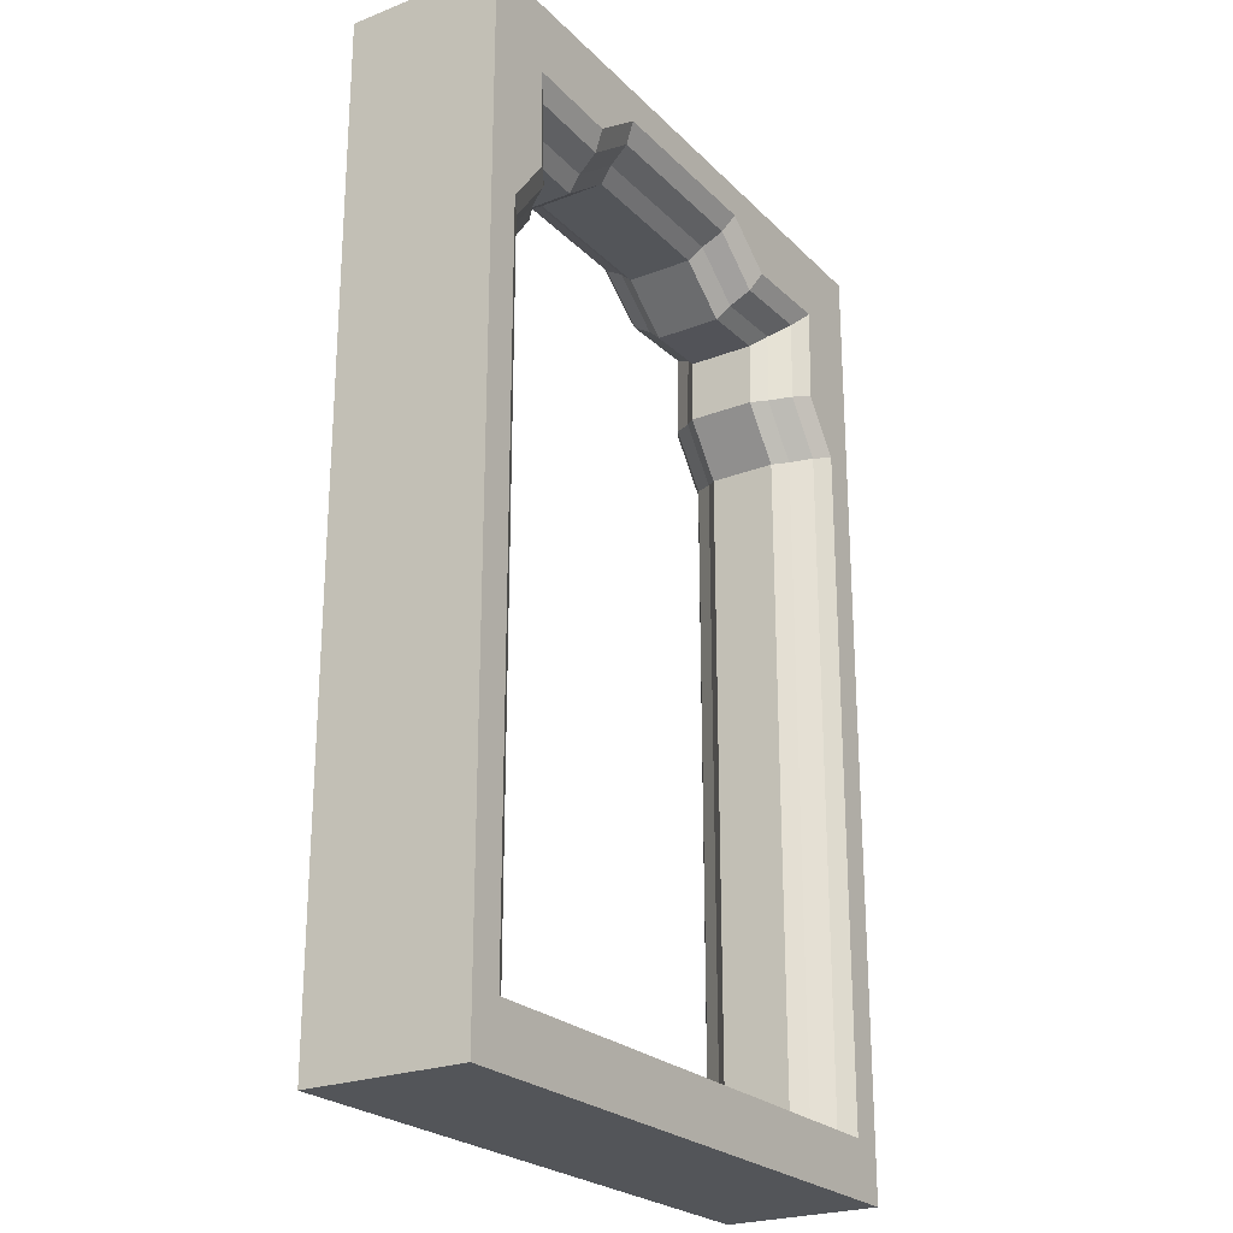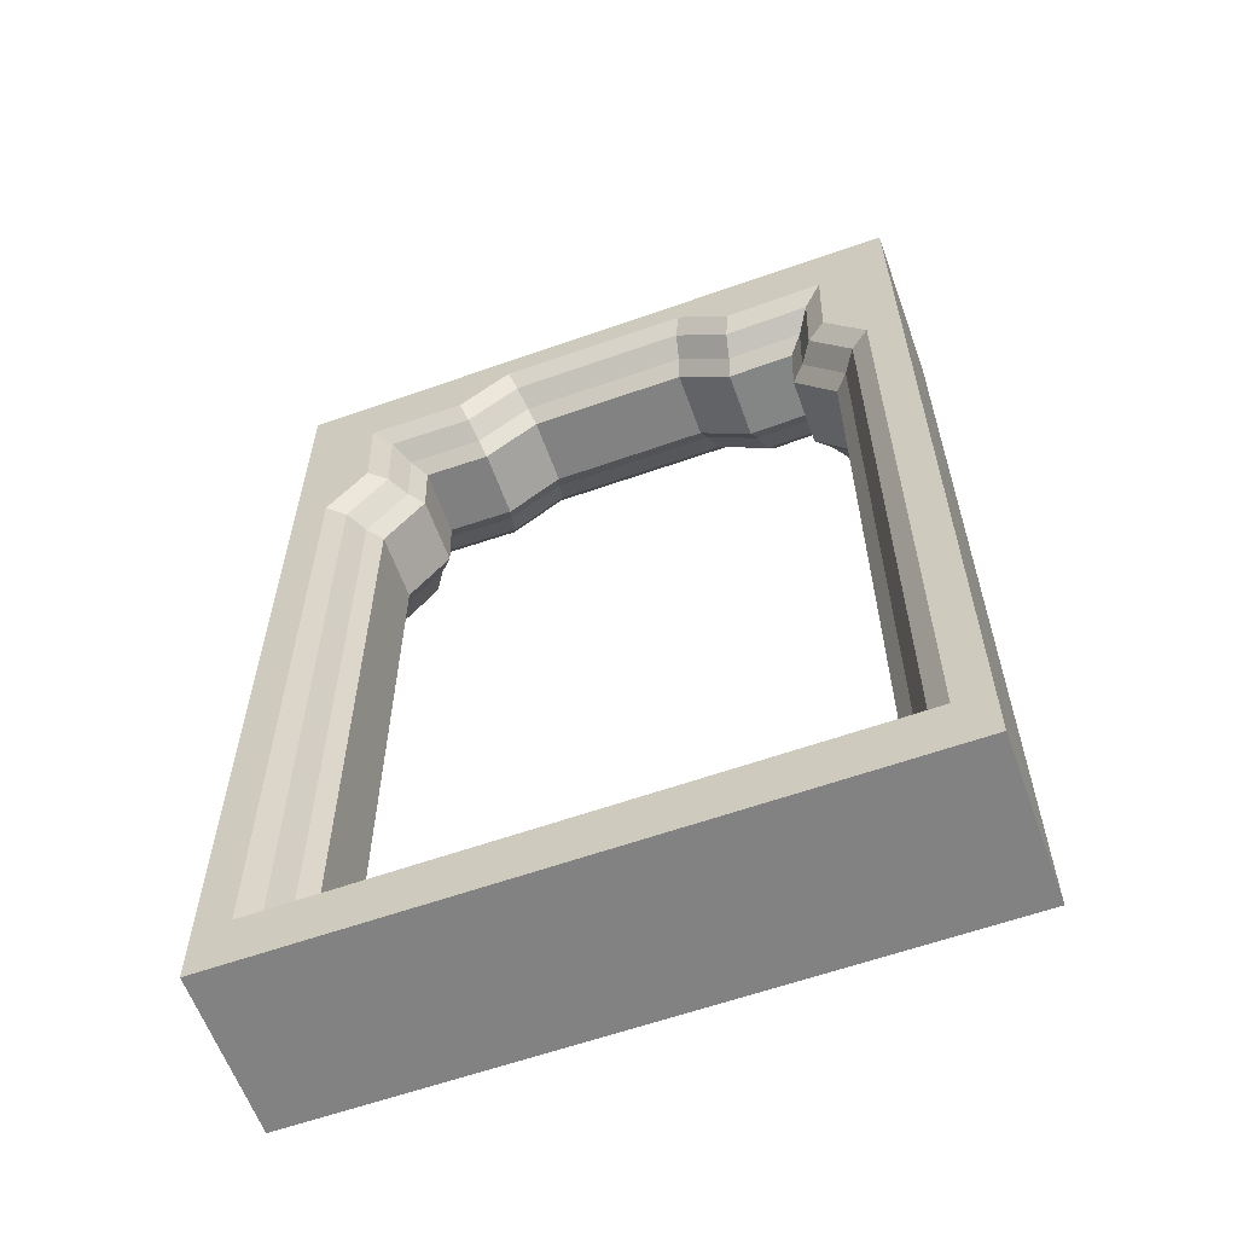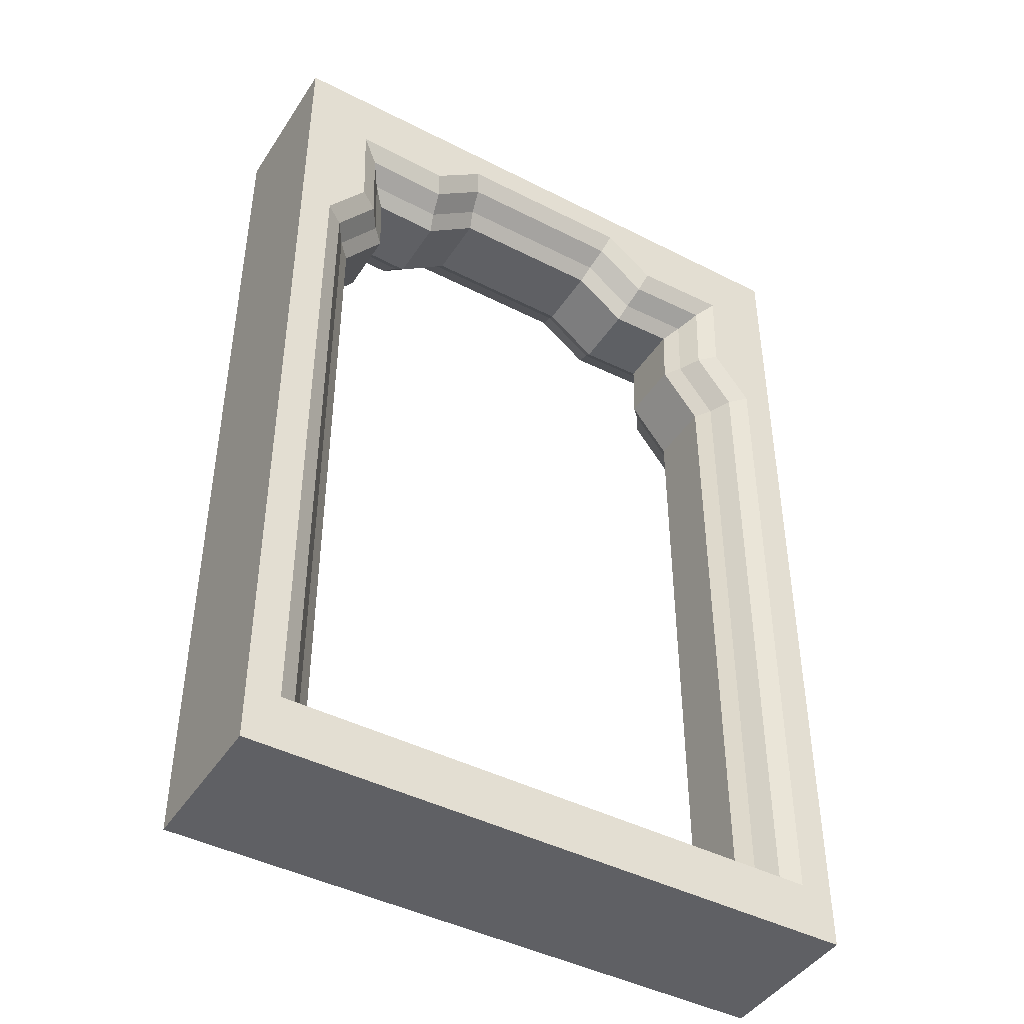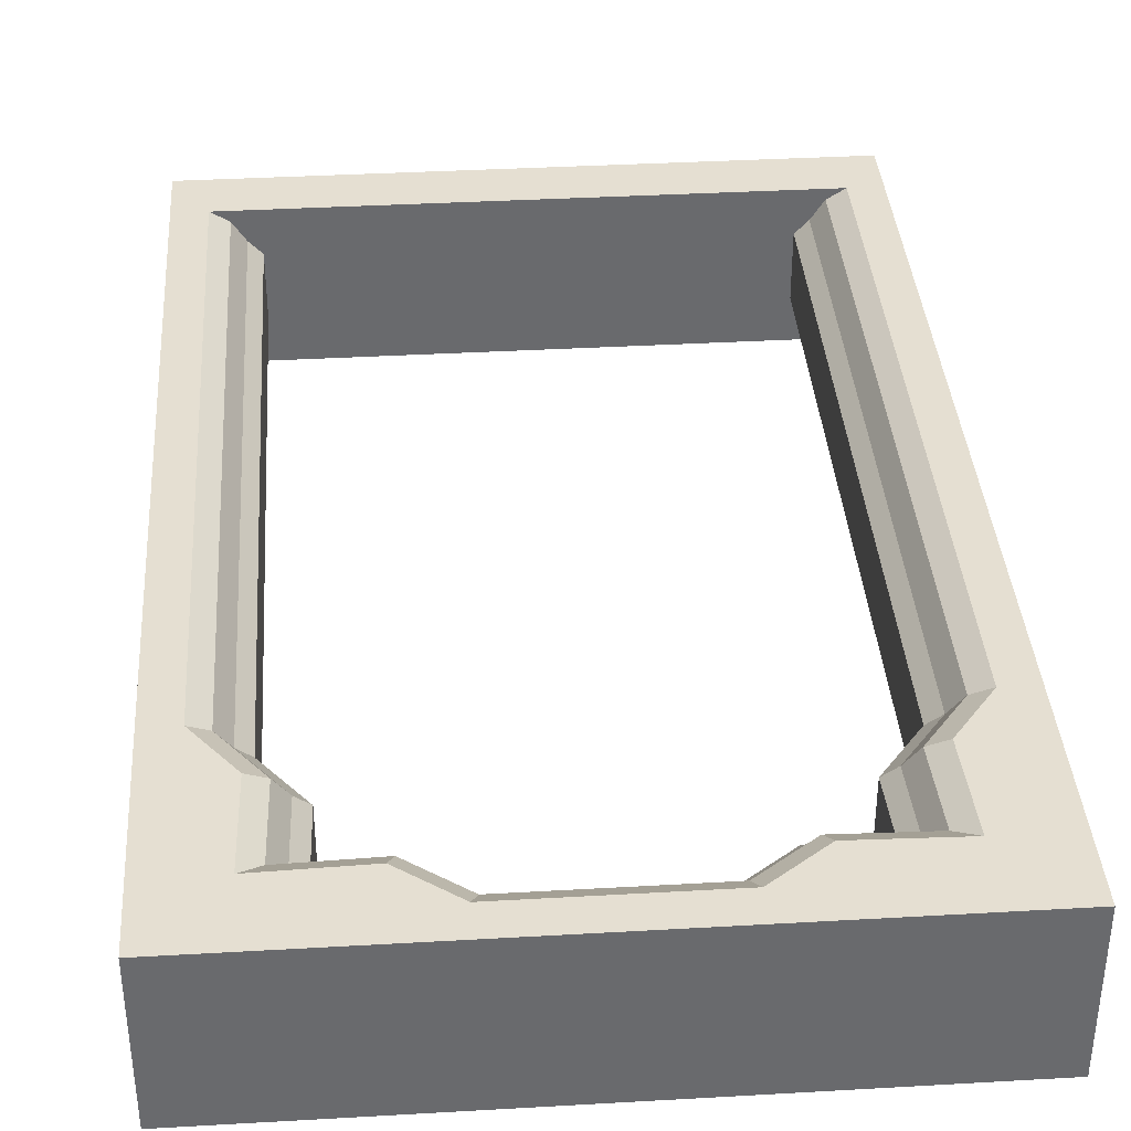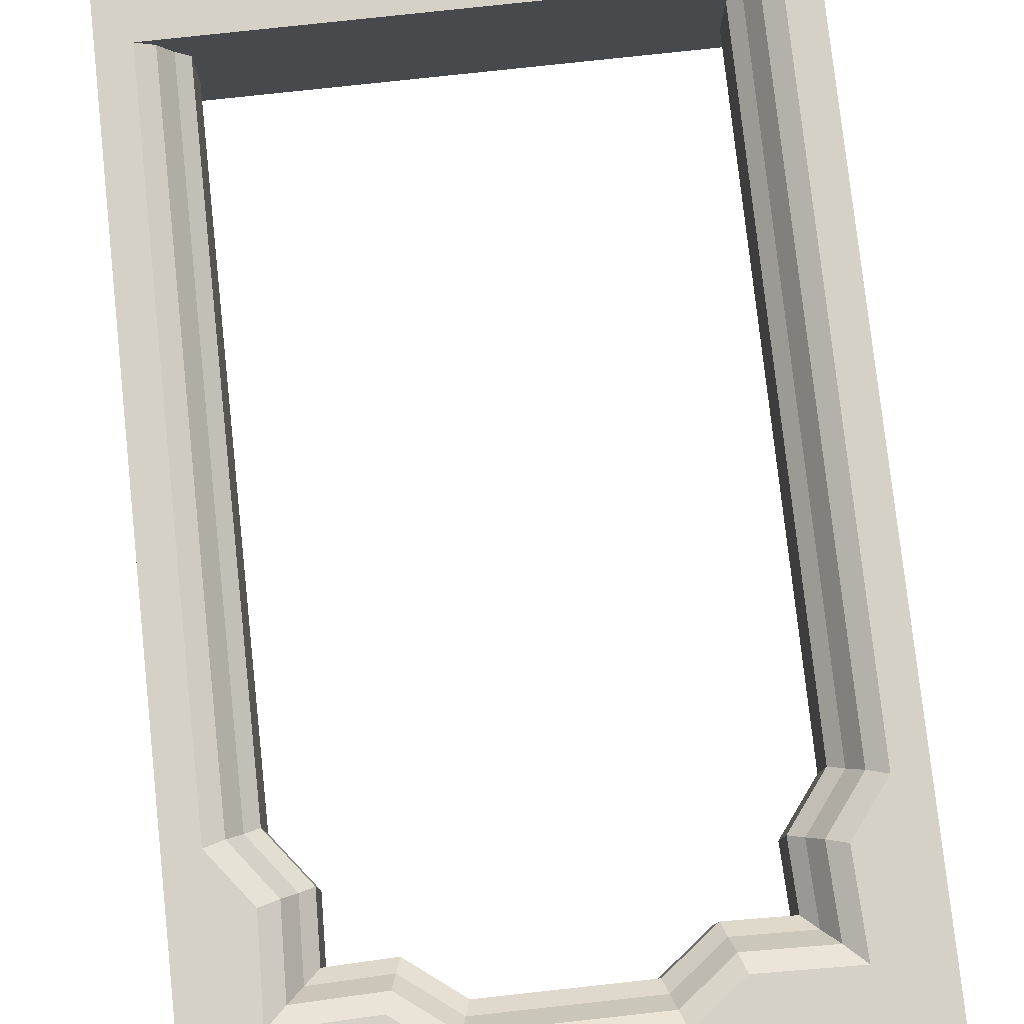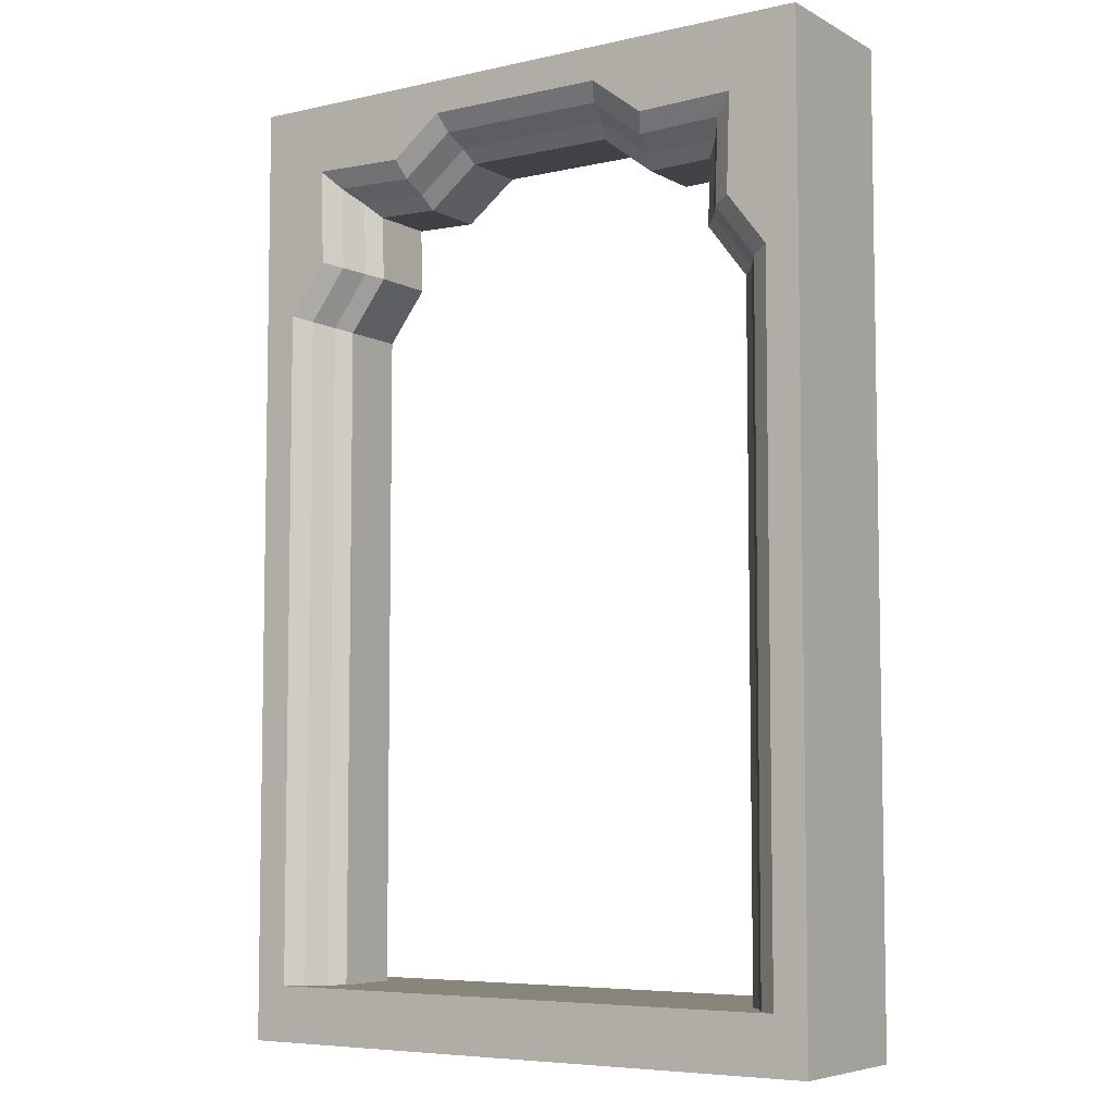
<metadata>
{"format":"obj","ext":"obj","renderer":"f3d","projection":"perspective","resolution":1024,"background":"white","views":[{"elev":-24.2,"azim":122.7,"up":"+Y"},{"elev":-60.9,"azim":-160.2,"up":"+Y"},{"elev":-44.1,"azim":-30.9,"up":"+Y"},{"elev":37.3,"azim":175.8,"up":"+Z"},{"elev":78.9,"azim":173.8,"up":"+Z"},{"elev":-6.3,"azim":-146.4,"up":"+Y"}]}
</metadata>
<code>
o 5x8_door_frame
v -0 8.63 -1.4
v 0 0.5 -1.4
v -0 7.93 -1.4
v 0.7 8.63 -1.4
v 2.1 8.63 -1.4
v 0 6.53 -1.4
v 0 5.13 -1.4
v 0.35 8.28 -1.4
v 0.35 7.23 -1.4
v 1.4 8.28 -1.4
v 0 0 -1.4
v 0.3 0 -1.4
v 0.3 0.5 -1.4
v 0.7 0.5 -1
v 1.266 0.5 -1.4
v 0.4624 0.5 -1.301
v 0.5817 0.5 -1.12
v 2.1 7.93 -1
v 1.965 8.33 -1.4
v 2.06 8.048 -1.12
v 2.02 8.168 -1.301
v 0.3 6.666 -1.4
v 0.7 6.53 -1
v 0.4624 6.611 -1.301
v 0.5817 6.57 -1.12
v 0.3 5.13 -1.4
v 0.7 5.13 -1
v 0.4624 5.13 -1.301
v 0.5817 5.13 -1.12
v 0.6558 7.13 -1.4
v 1.06 7 -1
v 0.8201 7.077 -1.301
v 0.9407 7.039 -1.12
v 0.6271 7.999 -1.4
v 1.041 7.587 -1
v 0.7951 7.832 -1.301
v 0.9185 7.709 -1.12
v 1.498 7.974 -1.4
v 1.627 7.57 -1
v 1.55 7.81 -1.301
v 1.589 7.69 -1.12
v 1.266 0 -1.4
v 0.9438 0 -1.4
v 0.6219 0 -1.4
v 0.6219 0.5 -1.4
v 0.9438 0.5 -1.4
v 2.8 8.63 -1.4
v 2.8 8.33 -1.4
v 2.8 8.168 -1.301
v 2.8 8.048 -1.12
v 2.8 7.93 -1
v 2.8 0.5 -1.4
v 2.8 1e-06 -1.4
v 5.6 8.63 -1.4
v 5.6 0.5 -1.4
v 5.6 7.93 -1.4
v 4.9 8.63 -1.4
v 3.5 8.63 -1.4
v 5.6 6.53 -1.4
v 5.6 5.13 -1.4
v 5.25 8.28 -1.4
v 5.25 7.23 -1.4
v 4.2 8.28 -1.4
v 5.6 1e-06 -1.4
v 5.3 1e-06 -1.4
v 5.3 0.5 -1.4
v 4.9 0.5 -1
v 4.334 0.5 -1.4
v 5.138 0.5 -1.301
v 5.018 0.5 -1.12
v 3.5 7.93 -1
v 3.635 8.33 -1.4
v 3.54 8.048 -1.12
v 3.58 8.168 -1.301
v 5.3 6.666 -1.4
v 4.9 6.53 -1
v 5.138 6.611 -1.301
v 5.018 6.57 -1.12
v 5.3 5.13 -1.4
v 4.9 5.13 -1
v 5.138 5.13 -1.301
v 5.018 5.13 -1.12
v 4.944 7.13 -1.4
v 4.54 7 -1
v 4.78 7.077 -1.301
v 4.659 7.039 -1.12
v 4.973 7.999 -1.4
v 4.559 7.587 -1
v 4.805 7.832 -1.301
v 4.682 7.709 -1.12
v 4.102 7.974 -1.4
v 3.973 7.57 -1
v 4.05 7.81 -1.301
v 4.011 7.69 -1.12
v 4.334 1e-06 -1.4
v 4.656 1e-06 -1.4
v 4.978 1e-06 -1.4
v 4.978 0.5 -1.4
v 4.656 0.5 -1.4
v 2.1 8.63 -0.7
v -0 8.63 -0.7
v 0 0.5 -0.7
v 0.7 8.63 -0.7
v 0 6.53 -0.7
v 0 5.13 -0.7
v 0 0 -0.7
v 0.3 0 -0.7
v 3.5e-05 7.93 -0.7
v 0.7 0.5 -0.7
v 2.1 7.93 -0.7
v 0.7 5.13 -0.7
v 1.627 7.57 -0.7
v 0.7 6.53 -0.7
v 1.06 7 -0.7
v 1.041 7.587 -0.7
v 1.266 0 -0.7
v 0.6219 0 -0.7
v 0.9438 0 -0.7
v 2.8 1e-06 -0.7
v 2.8 0.5 -0.7
v 2.8 7.93 -0.7
v 2.8 8.63 -0.7
v 3.5 8.63 -0.7
v 5.6 8.63 -0.7
v 5.6 0.5 -0.7
v 4.9 8.63 -0.7
v 5.6 6.53 -0.7
v 5.6 5.13 -0.7
v 5.6 1e-06 -0.7
v 5.3 1e-06 -0.7
v 5.6 7.93 -0.7
v 4.9 0.5 -0.7
v 3.5 7.93 -0.7
v 4.9 5.13 -0.7
v 3.973 7.57 -0.7
v 4.9 6.53 -0.7
v 4.54 7 -0.7
v 4.559 7.587 -0.7
v 4.334 1e-06 -0.7
v 4.978 1e-06 -0.7
v 4.656 1e-06 -0.7
v -0 8.63 0
v 0 0.5 -0
v -0 7.93 0
v 0.7 8.63 0
v 2.1 8.63 0
v -0 6.53 0
v 0 5.13 -0
v 0.35 8.28 0
v 0.35 7.23 0
v 1.4 8.28 0
v 0 0 -0
v 0.3 0 -0
v 0.3 0.5 -0
v 0.7 0.5 -0.4
v 1.266 0.5 -0
v 0.4624 0.5 -0.0993
v 0.5817 0.5 -0.2796
v 2.1 7.93 -0.4
v 1.965 8.33 0
v 2.06 8.048 -0.2796
v 2.02 8.168 -0.0993
v 0.3 6.666 0
v 0.7 6.53 -0.4
v 0.4624 6.611 -0.0993
v 0.5817 6.57 -0.2796
v 0.3 5.13 -0
v 0.7 5.13 -0.4
v 0.4624 5.13 -0.0993
v 0.5817 5.13 -0.2796
v 0.6558 7.13 0
v 1.06 7 -0.4
v 0.8201 7.077 -0.0993
v 0.9407 7.039 -0.2796
v 0.6271 7.999 0
v 1.041 7.587 -0.4
v 0.7951 7.832 -0.0993
v 0.9185 7.709 -0.2796
v 1.498 7.974 0
v 1.627 7.57 -0.4
v 1.55 7.81 -0.0993
v 1.589 7.69 -0.2796
v 1.266 0 -0
v 0.9438 0 -0
v 0.6219 0 -0
v 0.6219 0.5 -0
v 0.9438 0.5 -0
v 2.8 8.63 0
v 2.8 8.33 0
v 2.8 8.168 -0.0993
v 2.8 8.048 -0.2796
v 2.8 7.93 -0.4
v 2.8 0.5 0
v 2.8 1e-06 -0
v 5.6 8.63 0
v 5.6 0.5 0
v 5.6 7.93 0
v 4.9 8.63 0
v 3.5 8.63 0
v 5.6 6.53 0
v 5.6 5.13 0
v 5.25 8.28 0
v 5.25 7.23 0
v 4.2 8.28 0
v 5.6 1e-06 0
v 5.3 1e-06 0
v 5.3 0.5 0
v 4.9 0.5 -0.4
v 4.334 0.5 0
v 5.138 0.5 -0.0993
v 5.018 0.5 -0.2796
v 3.5 7.93 -0.4
v 3.635 8.33 0
v 3.54 8.048 -0.2796
v 3.58 8.168 -0.0993
v 5.3 6.666 0
v 4.9 6.53 -0.4
v 5.138 6.611 -0.0993
v 5.018 6.57 -0.2796
v 5.3 5.13 0
v 4.9 5.13 -0.4
v 5.138 5.13 -0.0993
v 5.018 5.13 -0.2796
v 4.944 7.13 0
v 4.54 7 -0.4
v 4.78 7.077 -0.0993
v 4.659 7.039 -0.2796
v 4.973 7.999 1e-06
v 4.559 7.587 -0.4
v 4.805 7.832 -0.0993
v 4.682 7.709 -0.2796
v 4.102 7.974 0
v 3.973 7.57 -0.4
v 4.05 7.81 -0.0993
v 4.011 7.69 -0.2796
v 4.334 1e-06 0
v 4.656 1e-06 0
v 4.978 1e-06 0
v 4.978 0.5 0
v 4.656 0.5 0
f 101 1 3 108
f 103 4 1 101
f 108 3 6 104
f 113 111 27 23
f 100 5 4 103
f 104 6 7 105
f 120 52 15 14 109
f 105 7 2 102
f 34 10 19 38
f 3 1 4 8
f 47 48 19 5
f 22 9 34 30
f 19 10 4 5
f 6 3 9 22
f 7 6 22 26
f 8 4 10 34
f 9 3 8 34
f 2 7 26 13
f 106 11 12 107
f 17 14 15 46
f 27 14 17 29
f 29 17 16 28
f 28 16 13 26
f 23 27 29 25
f 25 29 28 24
f 24 28 26 22
f 30 34 36 32
f 32 36 37 33
f 33 37 35 31
f 34 38 40 36
f 36 40 41 37
f 37 41 39 35
f 22 30 32 24
f 24 32 33 25
f 25 33 31 23
f 38 19 21 40
f 40 21 20 41
f 41 20 18 39
f 118 43 42 116
f 46 15 42 43
f 2 13 12 11
f 13 45 44 12
f 45 46 43 44
f 107 12 44 117
f 117 44 43 118
f 13 16 45
f 16 17 46 45
f 116 42 53 119
f 15 52 53 42
f 20 50 51 18
f 21 49 50 20
f 19 48 49 21
f 110 18 51 121
f 124 131 56 54
f 126 124 54 57
f 131 127 59 56
f 136 76 80 134
f 123 126 57 58
f 127 128 60 59
f 120 132 67 68 52
f 128 125 55 60
f 87 91 72 63
f 56 61 57 54
f 47 58 72 48
f 75 83 87 62
f 72 58 57 63
f 59 75 62 56
f 60 79 75 59
f 61 87 63 57
f 62 87 61 56
f 55 66 79 60
f 129 130 65 64
f 70 99 68 67
f 80 82 70 67
f 82 81 69 70
f 81 79 66 69
f 76 78 82 80
f 78 77 81 82
f 77 75 79 81
f 83 85 89 87
f 85 86 90 89
f 86 84 88 90
f 87 89 93 91
f 89 90 94 93
f 90 88 92 94
f 75 77 85 83
f 77 78 86 85
f 78 76 84 86
f 91 93 74 72
f 93 94 73 74
f 94 92 71 73
f 141 139 95 96
f 99 96 95 68
f 55 64 65 66
f 66 65 97 98
f 98 97 96 99
f 130 140 97 65
f 140 141 96 97
f 66 98 69
f 69 98 99 70
f 139 119 53 95
f 68 95 53 52
f 73 71 51 50
f 74 73 50 49
f 72 74 49 48
f 133 121 51 71
f 84 137 138 88
f 76 136 137 84
f 88 138 135 92
f 92 135 133 71
f 80 67 132 134
f 55 125 129 64
f 47 122 123 58
f 31 35 115 114
f 23 31 114 113
f 35 39 112 115
f 39 18 110 112
f 27 111 109 14
f 2 11 106 102
f 47 5 100 122
f 101 108 144 142
f 103 101 142 145
f 108 104 147 144
f 113 164 168 111
f 100 103 145 146
f 104 105 148 147
f 120 109 155 156 193
f 105 102 143 148
f 175 179 160 151
f 144 149 145 142
f 188 146 160 189
f 163 171 175 150
f 160 146 145 151
f 147 163 150 144
f 148 167 163 147
f 149 175 151 145
f 150 175 149 144
f 143 154 167 148
f 106 107 153 152
f 158 187 156 155
f 168 170 158 155
f 170 169 157 158
f 169 167 154 157
f 164 166 170 168
f 166 165 169 170
f 165 163 167 169
f 171 173 177 175
f 173 174 178 177
f 174 172 176 178
f 175 177 181 179
f 177 178 182 181
f 178 176 180 182
f 163 165 173 171
f 165 166 174 173
f 166 164 172 174
f 179 181 162 160
f 181 182 161 162
f 182 180 159 161
f 118 116 183 184
f 187 184 183 156
f 143 152 153 154
f 154 153 185 186
f 186 185 184 187
f 107 117 185 153
f 117 118 184 185
f 154 186 157
f 157 186 187 158
f 116 119 194 183
f 156 183 194 193
f 161 159 192 191
f 162 161 191 190
f 160 162 190 189
f 110 121 192 159
f 124 195 197 131
f 126 198 195 124
f 131 197 200 127
f 136 134 221 217
f 123 199 198 126
f 127 200 201 128
f 120 193 209 208 132
f 128 201 196 125
f 228 204 213 232
f 197 195 198 202
f 188 189 213 199
f 216 203 228 224
f 213 204 198 199
f 200 197 203 216
f 201 200 216 220
f 202 198 204 228
f 203 197 202 228
f 196 201 220 207
f 129 205 206 130
f 211 208 209 240
f 221 208 211 223
f 223 211 210 222
f 222 210 207 220
f 217 221 223 219
f 219 223 222 218
f 218 222 220 216
f 224 228 230 226
f 226 230 231 227
f 227 231 229 225
f 228 232 234 230
f 230 234 235 231
f 231 235 233 229
f 216 224 226 218
f 218 226 227 219
f 219 227 225 217
f 232 213 215 234
f 234 215 214 235
f 235 214 212 233
f 141 237 236 139
f 240 209 236 237
f 196 207 206 205
f 207 239 238 206
f 239 240 237 238
f 130 206 238 140
f 140 238 237 141
f 207 210 239
f 210 211 240 239
f 139 236 194 119
f 209 193 194 236
f 214 191 192 212
f 215 190 191 214
f 213 189 190 215
f 133 212 192 121
f 225 229 138 137
f 217 225 137 136
f 229 233 135 138
f 233 212 133 135
f 221 134 132 208
f 196 205 129 125
f 188 199 123 122
f 172 114 115 176
f 164 113 114 172
f 176 115 112 180
f 180 112 110 159
f 168 155 109 111
f 143 102 106 152
f 188 122 100 146

</code>
